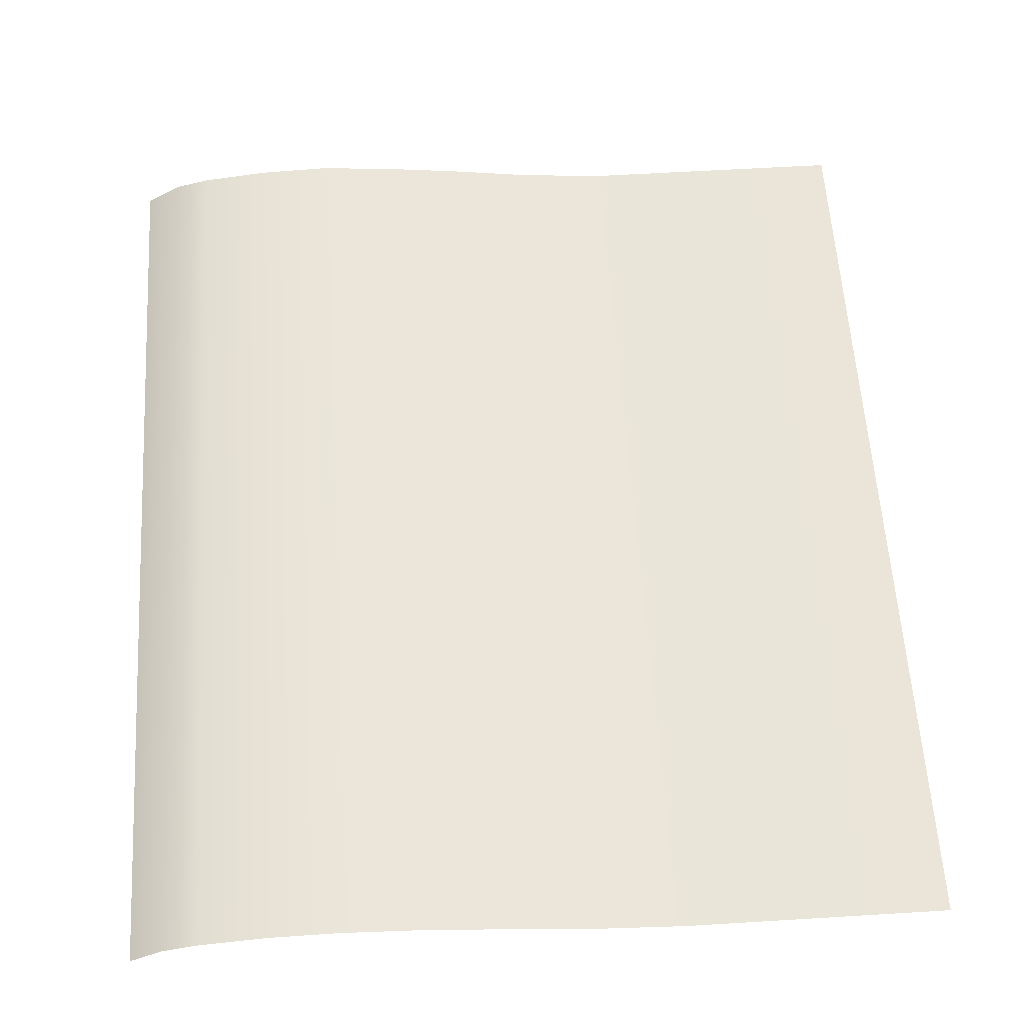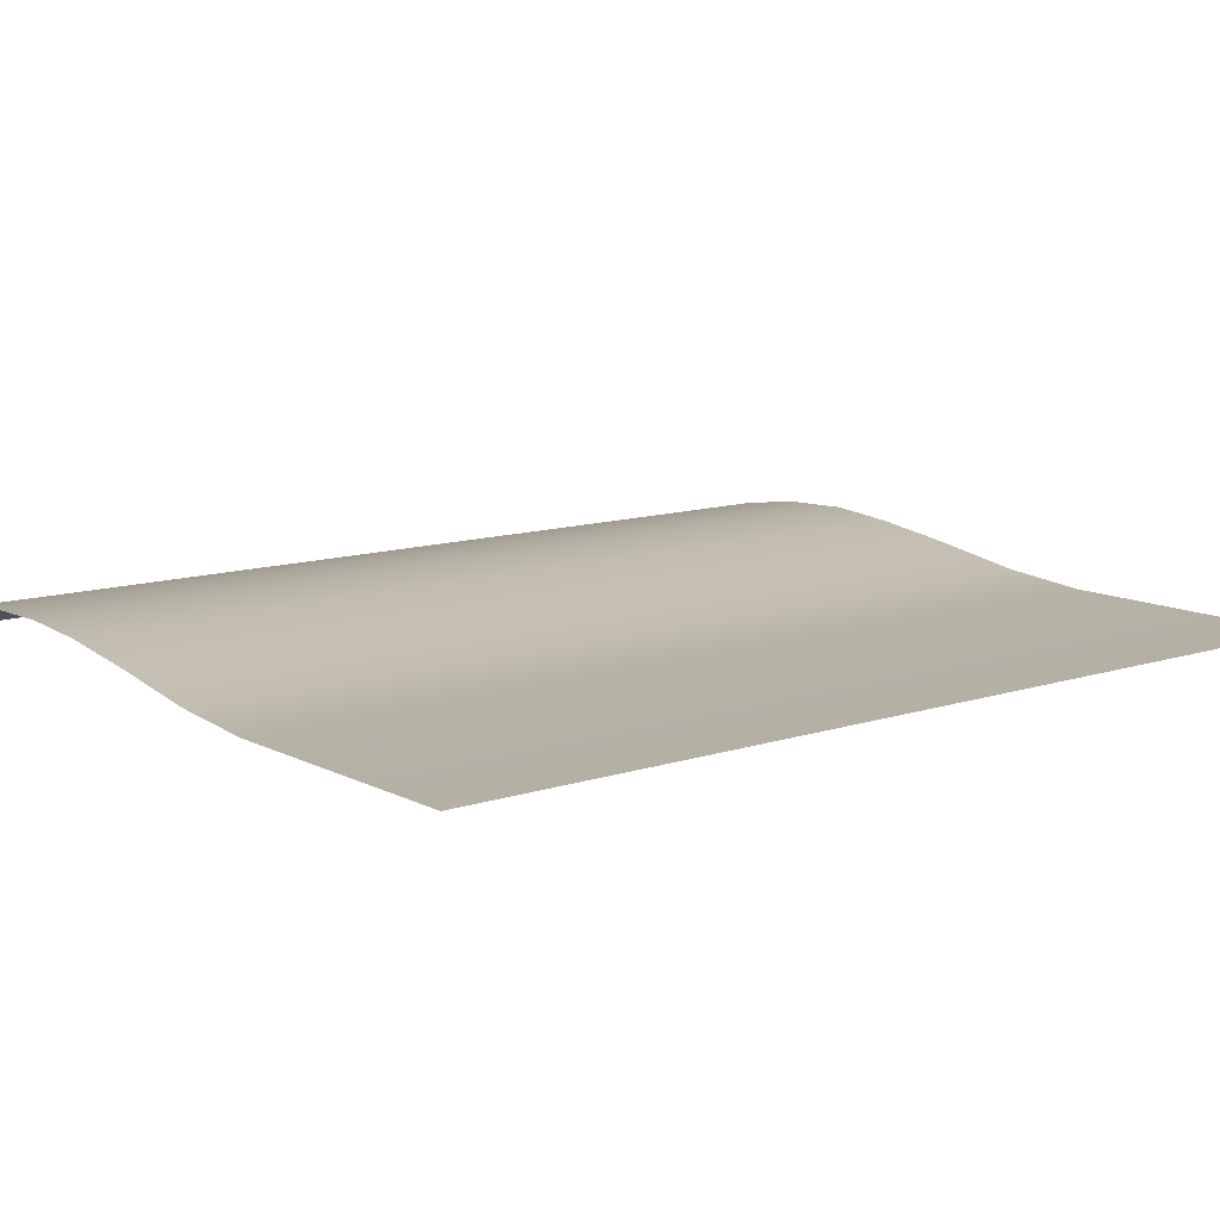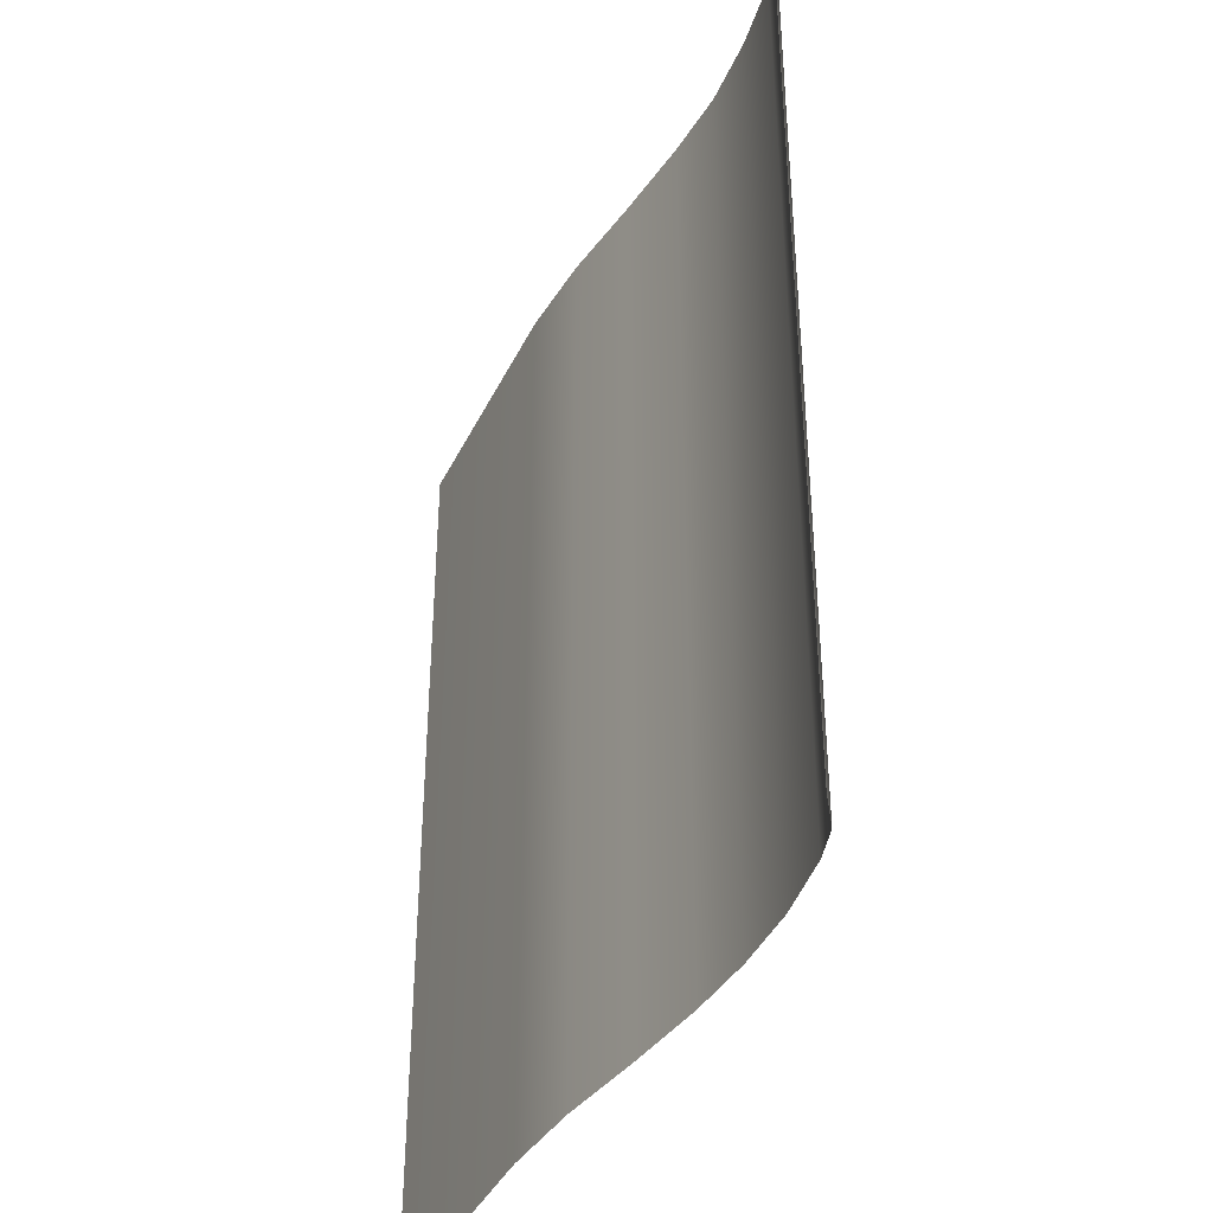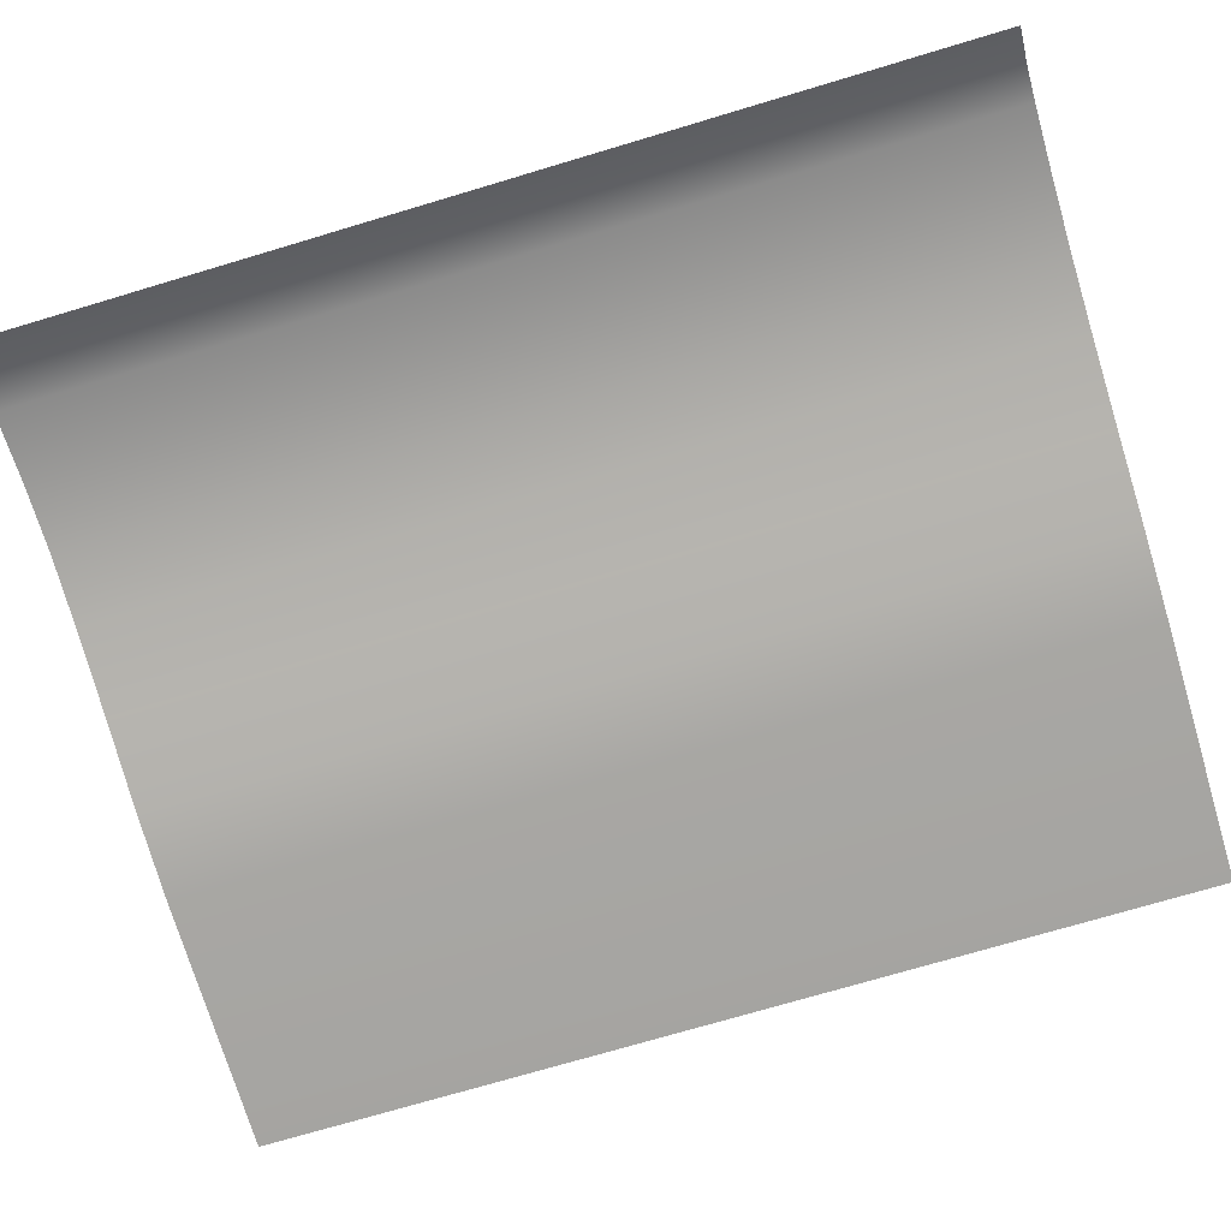
<metadata>
{"format":"obj","ext":"obj","renderer":"f3d","projection":"perspective","resolution":1024,"background":"white","views":[{"elev":58.9,"azim":-3.6,"up":"+Z"},{"elev":11.4,"azim":51.1,"up":"+Z"},{"elev":-39.9,"azim":-114.0,"up":"+Y"},{"elev":-73.4,"azim":-73.4,"up":"+Z"}]}
</metadata>
<code>
o MeshBook_12_0_GeomSubset_2
v 0.13 -0.1543 -0.0189
v 0.13 -0.1543 -0.01648
v 0.13 0.1543 -0.01648
v 0.13 0.1543 -0.0189
v -0.1244 -0.1543 -0.01389
v -0.1262 -0.1543 -0.00835
v -0.1262 0.1543 -0.00835
v -0.1244 0.1543 -0.01389
v -0.128 -0.1543 -0.01436
v -0.1302 -0.1543 -0.008806
v -0.128 0.1543 -0.01436
v -0.1302 0.1543 -0.008806
v -0.1222 -0.1543 -0.0189
v -0.1243 -0.1543 -0.01797
v -0.12 -0.1543 -0.01648
v -0.1225 -0.1543 -0.01576
v -0.12 0.1543 -0.01648
v -0.1225 0.1543 -0.01576
v -0.1222 0.1543 -0.0189
v -0.1243 0.1543 -0.01797
v -0.1228 -0.1527 -0.01826
v -0.1236 -0.1527 -0.01798
v -0.1236 0.1527 -0.01798
v -0.1228 0.1527 -0.01826
v -0.1215 -0.1527 -0.0169
v -0.1224 -0.1527 -0.01663
v -0.1215 0.1527 -0.0169
v -0.1224 0.1527 -0.01663
v -0.1268 -0.1543 -0.003184
v -0.1277 -0.1538 -0.002425
v -0.1268 0.1543 -0.003184
v -0.1277 0.1538 -0.002425
v -0.1308 0.1543 -0.003184
v -0.1299 0.1538 -0.002425
v -0.1308 -0.1543 -0.003184
v -0.1299 -0.1538 -0.002425
v -0.1231 -0.1521 -0.01713
v 0.1292 -0.1521 -0.01713
v 0.1292 0.1521 -0.01713
v -0.1259 -0.1521 -0.01253
v 0.1279 0.1521 -0.01253
v 0.1279 -0.1521 -0.01253
v -0.1286 -0.1521 -0.007668
v 0.1263 0.1521 -0.007668
v 0.1263 -0.1521 -0.007668
v 0.1272 -0.1514 -0.01598
v -0.1237 -0.1514 -0.01598
v 0.1272 0.1514 -0.01598
v 0.1287 -0.1521 -0.01483
v -0.1244 -0.1521 -0.01483
v 0.1287 0.1521 -0.01483
v 0.1265 -0.1514 -0.01368
v -0.1251 -0.1514 -0.01368
v 0.1265 0.1514 -0.01368
v 0.1256 -0.1514 -0.01111
v -0.1267 -0.1514 -0.01111
v 0.1256 0.1514 -0.01111
v 0.1271 -0.1521 -0.01023
v -0.1272 -0.1521 -0.01023
v 0.1271 0.1521 -0.01023
v 0.1249 -0.1514 -0.009083
v -0.1279 -0.1514 -0.009083
v 0.1249 0.1514 -0.009083
v 0.1244 -0.1514 -0.006786
v -0.129 -0.1514 -0.006786
v 0.1244 0.1514 -0.006786
v 0.126 -0.1521 -0.005637
v -0.1295 -0.1521 -0.005637
v 0.126 0.1521 -0.005637
v 0.1242 -0.1514 -0.004488
v -0.13 -0.1514 -0.004488
v 0.1242 0.1514 -0.004488
v 0.1259 0.1521 -0.003182
v 0.1259 -0.1521 -0.003182
v -0.1303 -0.1513 -0.003182
v -0.03897 -0.1521 -0.01713
v -0.04008 -0.1514 -0.01598
v -0.04004 -0.1521 -0.01483
v -0.04119 -0.1514 -0.01368
v -0.04117 -0.1521 -0.01253
v -0.04212 -0.1514 -0.01111
v -0.04181 -0.1521 -0.01023
v -0.04271 -0.1514 -0.009083
v -0.04242 -0.1521 -0.007668
v -0.04318 -0.1514 -0.006786
v -0.04273 -0.1521 -0.005637
v -0.04344 -0.1514 -0.004488
v -0.04296 -0.1513 -0.003182
v 0.04513 -0.1521 -0.01713
v 0.04358 -0.1514 -0.01598
v 0.04432 -0.1521 -0.01483
v 0.04268 -0.1514 -0.01368
v 0.04336 -0.1521 -0.01253
v 0.04174 -0.1514 -0.01111
v 0.04263 -0.1521 -0.01023
v 0.0411 -0.1514 -0.009083
v 0.04195 -0.1521 -0.007668
v 0.04059 -0.1514 -0.006786
v 0.04165 -0.1521 -0.005637
v 0.04037 -0.1514 -0.004488
v 0.04149 -0.1513 -0.003182
v 0.01334 -0.1513 -0.002665
v 0.01243 -0.1514 -0.004488
v 0.01352 -0.1521 -0.005549
v 0.01267 -0.1514 -0.006778
v 0.01383 -0.1521 -0.007668
v 0.01316 -0.1514 -0.009083
v 0.01448 -0.1521 -0.01023
v 0.01379 -0.1514 -0.01111
v 0.01519 -0.1521 -0.01253
v 0.01472 -0.1514 -0.01368
v 0.0162 -0.1521 -0.01483
v 0.01569 -0.1514 -0.01598
v 0.0171 -0.1521 -0.01713
v -0.01481 -0.1513 -0.002752
v -0.01551 -0.1514 -0.004488
v -0.0146 -0.1521 -0.005625
v -0.01525 -0.1514 -0.006786
v -0.0143 -0.1521 -0.007668
v -0.01478 -0.1514 -0.009083
v -0.01367 -0.1521 -0.01023
v -0.01417 -0.1514 -0.01111
v -0.01299 -0.1521 -0.01253
v -0.01323 -0.1514 -0.01368
v -0.01192 -0.1521 -0.01483
v -0.01219 -0.1514 -0.01598
v -0.01094 -0.1521 -0.01713
v -0.06479 -0.1513 -0.003182
v -0.06507 -0.1514 -0.004488
v -0.06443 -0.1521 -0.005637
v -0.06464 -0.1514 -0.006786
v -0.06397 -0.1521 -0.007668
v -0.064 -0.1514 -0.009083
v -0.06316 -0.1521 -0.01023
v -0.06326 -0.1514 -0.01111
v -0.06234 -0.1521 -0.01253
v -0.06216 -0.1514 -0.01368
v -0.06112 -0.1521 -0.01483
v -0.06099 -0.1514 -0.01598
v -0.06 -0.1521 -0.01713
v -0.08662 -0.1513 -0.003182
v -0.0867 -0.1514 -0.004488
v -0.08613 -0.1521 -0.005637
v -0.08611 -0.1514 -0.006786
v -0.08553 -0.1521 -0.007668
v -0.08529 -0.1514 -0.009083
v -0.08451 -0.1521 -0.01023
v -0.0844 -0.1514 -0.01111
v -0.08351 -0.1521 -0.01253
v -0.08313 -0.1514 -0.01368
v -0.08221 -0.1521 -0.01483
v -0.08191 -0.1514 -0.01598
v -0.08103 -0.1521 -0.01713
v -0.1085 -0.1513 -0.003182
v -0.1083 -0.1514 -0.004488
v -0.1078 -0.1521 -0.005637
v -0.1076 -0.1514 -0.006786
v -0.1071 -0.1521 -0.007668
v -0.1066 -0.1514 -0.009083
v -0.1059 -0.1521 -0.01023
v -0.1055 -0.1514 -0.01111
v -0.1047 -0.1521 -0.01253
v -0.1041 -0.1514 -0.01368
v -0.1033 -0.1521 -0.01483
v -0.1028 -0.1514 -0.01598
v -0.1021 -0.1521 -0.01713
v 0.1244 0.1497 0.000194
v 0.04149 0.1497 0.000194
v 0.1244 -0.1497 0.000194
v 0.04149 -0.1497 0.000194
v -0.1085 0.1497 0.008722
v -0.1304 0.1497 -0.001346
v -0.1085 -0.1497 0.008722
v -0.1304 -0.1497 -0.001346
v -0.01481 0.1497 0.006946
v -0.04296 0.1497 0.01068
v -0.01481 -0.1497 0.006946
v -0.04296 -0.1497 0.0106
v 0.01334 0.1497 0.00251
v 0.01334 -0.1497 0.00251
v -0.06479 0.1497 0.01247
v -0.06479 -0.1497 0.01205
v -0.08662 0.1497 0.01159
v -0.08662 -0.1497 0.01159
v 0.1224 0.1497 -0.002214
v 0.1224 -0.1497 -0.002214
v 0.04149 -0.1497 -0.002214
v -0.1304 -0.1497 -0.002214
v -0.1085 -0.1497 -0.002214
v -0.04296 -0.1497 -0.002214
v -0.01481 -0.1497 -0.002214
v 0.01334 -0.1497 -0.002214
v -0.06479 -0.1497 -0.002214
v -0.08662 -0.1497 -0.002214
v -0.1194 0.1497 0.005693
v -0.1194 -0.1497 0.005693
v -0.1194 -0.1497 -0.002214
v -0.1194 -0.1513 -0.003182
v -0.1191 -0.1514 -0.004488
v -0.1187 -0.1521 -0.005637
v -0.1183 -0.1514 -0.006786
v -0.1178 -0.1521 -0.007668
v -0.1172 -0.1514 -0.009083
v -0.1165 -0.1521 -0.01023
v -0.1161 -0.1514 -0.01111
v -0.1153 -0.1521 -0.01253
v -0.1146 -0.1514 -0.01368
v -0.1138 -0.1521 -0.01483
v -0.1133 -0.1514 -0.01598
v -0.1126 -0.1521 -0.01713
v -0.0855 -0.1477 0.009311
v -0.06396 -0.1477 0.009694
v -0.04242 -0.1477 0.008568
v -0.01465 -0.1477 0.005918
v 0.01313 -0.1477 0.002
v 0.0409 -0.1477 -0.000183
v 0.1226 -0.1477 -0.000183
v 0.1226 0.1477 -0.000183
v -0.1304 -0.1477 -0.001466
v -0.1179 -0.1477 0.0044
v -0.107 -0.1477 0.006924
v -0.08662 -0.1497 0.007036
v -0.06479 -0.1497 0.007342
v -0.04296 -0.1497 0.006442
v -0.01481 -0.1497 0.004124
v 0.01334 -0.1497 0.001427
v 0.04149 -0.1497 -0.000559
v 0.1244 -0.1497 -0.000559
v 0.1244 0.1497 -0.000559
v -0.1304 -0.1497 -0.001586
v -0.1194 -0.1497 0.003107
v -0.1085 -0.1497 0.005126
v -0.0855 -0.1477 0.004761
v -0.06396 -0.1477 0.00499
v -0.04242 -0.1477 0.004262
v -0.01465 -0.1477 0.002748
v 0.01313 -0.1477 0.0008
v 0.0409 -0.1477 -0.000936
v 0.1226 -0.1477 -0.000936
v 0.1226 0.1477 -0.000936
v -0.1304 -0.1477 -0.001705
v -0.1179 -0.1477 0.001814
v -0.107 -0.1477 0.003328
v -0.08662 -0.1497 0.002486
v -0.06479 -0.1497 0.002639
v -0.04296 -0.1497 0.002084
v -0.01481 -0.1497 0.001259
v 0.01334 -0.1497 0.000129
v 0.04149 -0.1497 -0.001312
v 0.1244 -0.1497 -0.001312
v 0.1244 0.1497 -0.001312
v -0.1304 -0.1497 -0.001825
v -0.1194 -0.1497 0.000521
v -0.1085 -0.1497 0.001531
v -0.0855 -0.1477 0.00021
v -0.06396 -0.1477 0.000287
v -0.04242 -0.1477 -3.8e-05
v -0.01465 -0.1477 -0.000272
v 0.01313 -0.1477 -0.000571
v 0.0409 -0.1477 -0.001688
v 0.1226 -0.1477 -0.001688
v 0.1226 0.1477 -0.001688
v -0.1304 -0.1477 -0.001945
v -0.1179 -0.1477 -0.000772
v -0.107 -0.1477 -0.000267
v -0.1231 0.1521 -0.01713
v -0.1259 0.1521 -0.01253
v -0.1286 0.1521 -0.007668
v -0.1237 0.1514 -0.01598
v -0.1244 0.1521 -0.01483
v -0.1251 0.1514 -0.01368
v -0.1267 0.1514 -0.01111
v -0.1272 0.1521 -0.01023
v -0.1279 0.1514 -0.009083
v -0.129 0.1514 -0.006786
v -0.1295 0.1521 -0.005637
v -0.13 0.1514 -0.004488
v -0.1303 0.1513 -0.003182
v -0.03897 0.1521 -0.01713
v -0.04008 0.1514 -0.01598
v -0.04004 0.1521 -0.01483
v -0.04119 0.1514 -0.01368
v -0.04117 0.1521 -0.01253
v -0.04212 0.1514 -0.01111
v -0.04181 0.1521 -0.01023
v -0.04271 0.1514 -0.009083
v -0.04242 0.1521 -0.007668
v -0.04318 0.1514 -0.006786
v -0.04273 0.1521 -0.005637
v -0.04344 0.1514 -0.004488
v -0.04296 0.1513 -0.003182
v 0.04513 0.1521 -0.01713
v 0.04358 0.1514 -0.01598
v 0.04432 0.1521 -0.01483
v 0.04268 0.1514 -0.01368
v 0.04336 0.1521 -0.01253
v 0.04174 0.1514 -0.01111
v 0.04263 0.1521 -0.01023
v 0.0411 0.1514 -0.009083
v 0.04195 0.1521 -0.007668
v 0.04059 0.1514 -0.006786
v 0.04165 0.1521 -0.005637
v 0.04037 0.1514 -0.004488
v 0.04149 0.1513 -0.003182
v 0.01334 0.1513 -0.002665
v 0.01243 0.1514 -0.004488
v 0.01352 0.1521 -0.005549
v 0.01267 0.1514 -0.006778
v 0.01383 0.1521 -0.007668
v 0.01316 0.1514 -0.009083
v 0.01448 0.1521 -0.01023
v 0.01379 0.1514 -0.01111
v 0.01519 0.1521 -0.01253
v 0.01472 0.1514 -0.01368
v 0.0162 0.1521 -0.01483
v 0.01569 0.1514 -0.01598
v 0.0171 0.1521 -0.01713
v -0.01481 0.1513 -0.002752
v -0.01551 0.1514 -0.004488
v -0.0146 0.1521 -0.005625
v -0.01525 0.1514 -0.006786
v -0.0143 0.1521 -0.007668
v -0.01478 0.1514 -0.009083
v -0.01367 0.1521 -0.01023
v -0.01417 0.1514 -0.01111
v -0.01299 0.1521 -0.01253
v -0.01323 0.1514 -0.01368
v -0.01192 0.1521 -0.01483
v -0.01219 0.1514 -0.01598
v -0.01094 0.1521 -0.01713
v -0.06479 0.1513 -0.003182
v -0.06507 0.1514 -0.004488
v -0.06443 0.1521 -0.005637
v -0.06464 0.1514 -0.006786
v -0.06397 0.1521 -0.007668
v -0.064 0.1514 -0.009083
v -0.06316 0.1521 -0.01023
v -0.06326 0.1514 -0.01111
v -0.06234 0.1521 -0.01253
v -0.06216 0.1514 -0.01368
v -0.06112 0.1521 -0.01483
v -0.06099 0.1514 -0.01598
v -0.06 0.1521 -0.01713
v -0.08662 0.1513 -0.003182
v -0.0867 0.1514 -0.004488
v -0.08613 0.1521 -0.005637
v -0.08611 0.1514 -0.006786
v -0.08553 0.1521 -0.007668
v -0.08529 0.1514 -0.009083
v -0.08451 0.1521 -0.01023
v -0.0844 0.1514 -0.01111
v -0.08351 0.1521 -0.01253
v -0.08313 0.1514 -0.01368
v -0.08221 0.1521 -0.01483
v -0.08191 0.1514 -0.01598
v -0.08103 0.1521 -0.01713
v -0.1085 0.1513 -0.003182
v -0.1083 0.1514 -0.004488
v -0.1078 0.1521 -0.005637
v -0.1076 0.1514 -0.006786
v -0.1071 0.1521 -0.007668
v -0.1066 0.1514 -0.009083
v -0.1059 0.1521 -0.01023
v -0.1055 0.1514 -0.01111
v -0.1047 0.1521 -0.01253
v -0.1041 0.1514 -0.01368
v -0.1033 0.1521 -0.01483
v -0.1028 0.1514 -0.01598
v -0.1021 0.1521 -0.01713
v 0.04149 0.1497 0.000194
v -0.1085 0.1497 0.008722
v -0.1304 0.1497 -0.001346
v -0.01481 0.1497 0.006946
v -0.04296 0.1497 0.0106
v 0.01334 0.1497 0.00251
v -0.06479 0.1497 0.01205
v -0.08662 0.1497 0.01159
v 0.04149 0.1497 -0.002214
v -0.1304 0.1497 -0.002214
v -0.1085 0.1497 -0.002214
v -0.04296 0.1497 -0.002214
v -0.01481 0.1497 -0.002214
v 0.01334 0.1497 -0.002214
v -0.06479 0.1497 -0.002214
v -0.08662 0.1497 -0.002214
v -0.1194 0.1497 0.005693
v -0.1194 0.1497 -0.002214
v -0.1194 0.1513 -0.003182
v -0.1191 0.1514 -0.004488
v -0.1187 0.1521 -0.005637
v -0.1183 0.1514 -0.006786
v -0.1178 0.1521 -0.007668
v -0.1172 0.1514 -0.009083
v -0.1165 0.1521 -0.01023
v -0.1161 0.1514 -0.01111
v -0.1153 0.1521 -0.01253
v -0.1146 0.1514 -0.01368
v -0.1138 0.1521 -0.01483
v -0.1133 0.1514 -0.01598
v -0.1126 0.1521 -0.01713
v -0.0855 0.1477 0.009311
v -0.06396 0.1477 0.009694
v -0.04242 0.1477 0.008568
v -0.01465 0.1477 0.005918
v 0.01313 0.1477 0.002
v 0.0409 0.1477 -0.000183
v -0.1304 0.1477 -0.001466
v -0.1179 0.1477 0.0044
v -0.107 0.1477 0.006924
v -0.08662 0.1497 0.007036
v -0.06479 0.1497 0.007342
v -0.04296 0.1497 0.006442
v -0.01481 0.1497 0.004124
v 0.01334 0.1497 0.001427
v 0.04149 0.1497 -0.000559
v -0.1304 0.1497 -0.001586
v -0.1194 0.1497 0.003107
v -0.1085 0.1497 0.005126
v -0.0855 0.1477 0.004761
v -0.06396 0.1477 0.00499
v -0.04242 0.1477 0.004262
v -0.01465 0.1477 0.002748
v 0.01313 0.1477 0.0008
v 0.0409 0.1477 -0.000936
v 0.1226 0.1477 -0.000936
v -0.1304 0.1477 -0.001705
v -0.1179 0.1477 0.001814
v -0.107 0.1477 0.003328
v -0.08662 0.1497 0.002486
v -0.06479 0.1497 0.002639
v -0.04296 0.1497 0.002084
v -0.01481 0.1497 0.001259
v 0.01334 0.1497 0.000129
v 0.04149 0.1497 -0.001312
v -0.1304 0.1497 -0.001825
v -0.1194 0.1497 0.000521
v -0.1085 0.1497 0.001531
v -0.0855 0.1477 0.00021
v -0.06396 0.1477 0.000287
v -0.04242 0.1477 -3.8e-05
v -0.01465 0.1477 -0.000272
v 0.01313 0.1477 -0.000571
v 0.0409 0.1477 -0.001688
v -0.1304 0.1477 -0.001945
v -0.1179 0.1477 -0.000772
v -0.107 0.1477 -0.000267
f 168 170 169 167
f 172 174 196 195
f 176 178 177 175
f 180 170 168 179
f 177 180 179 175
f 182 178 176 181
f 184 182 181 183
f 173 184 183 171
f 196 173 171 195

</code>
